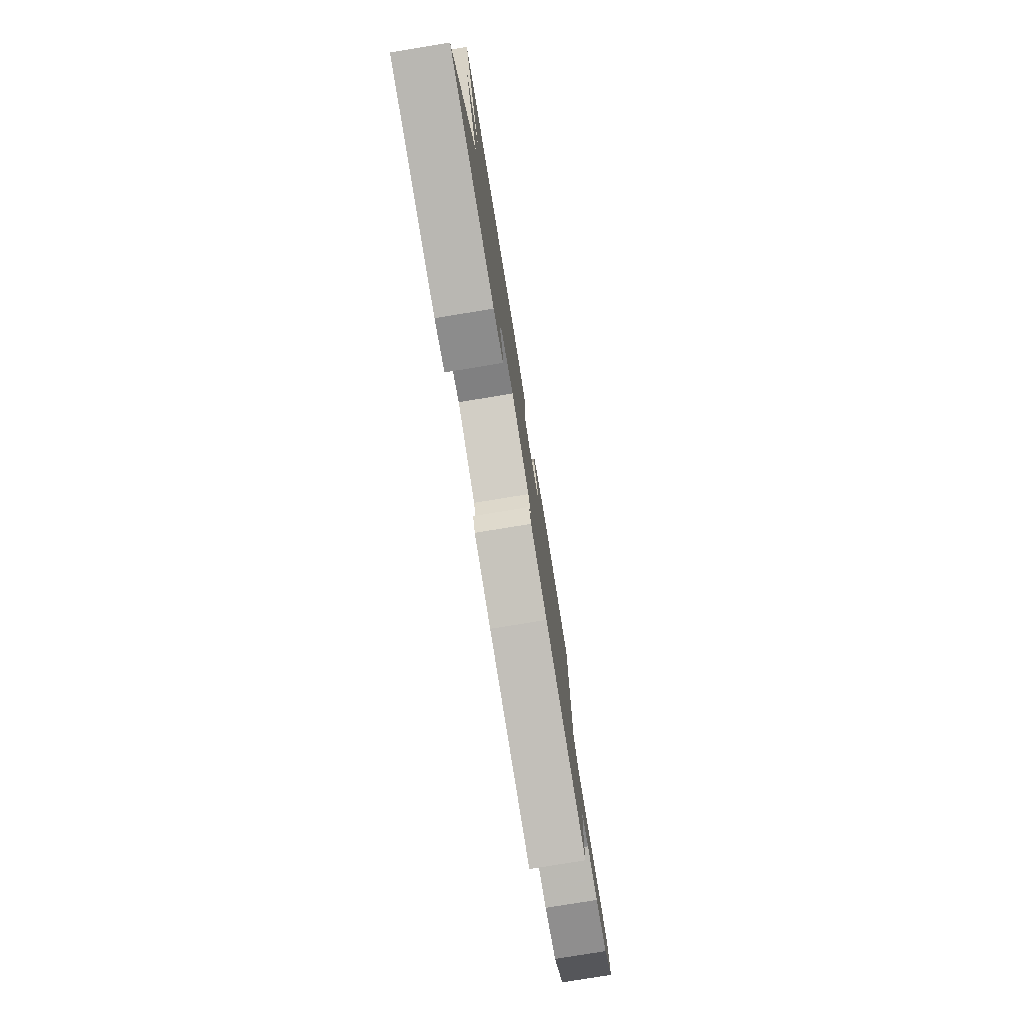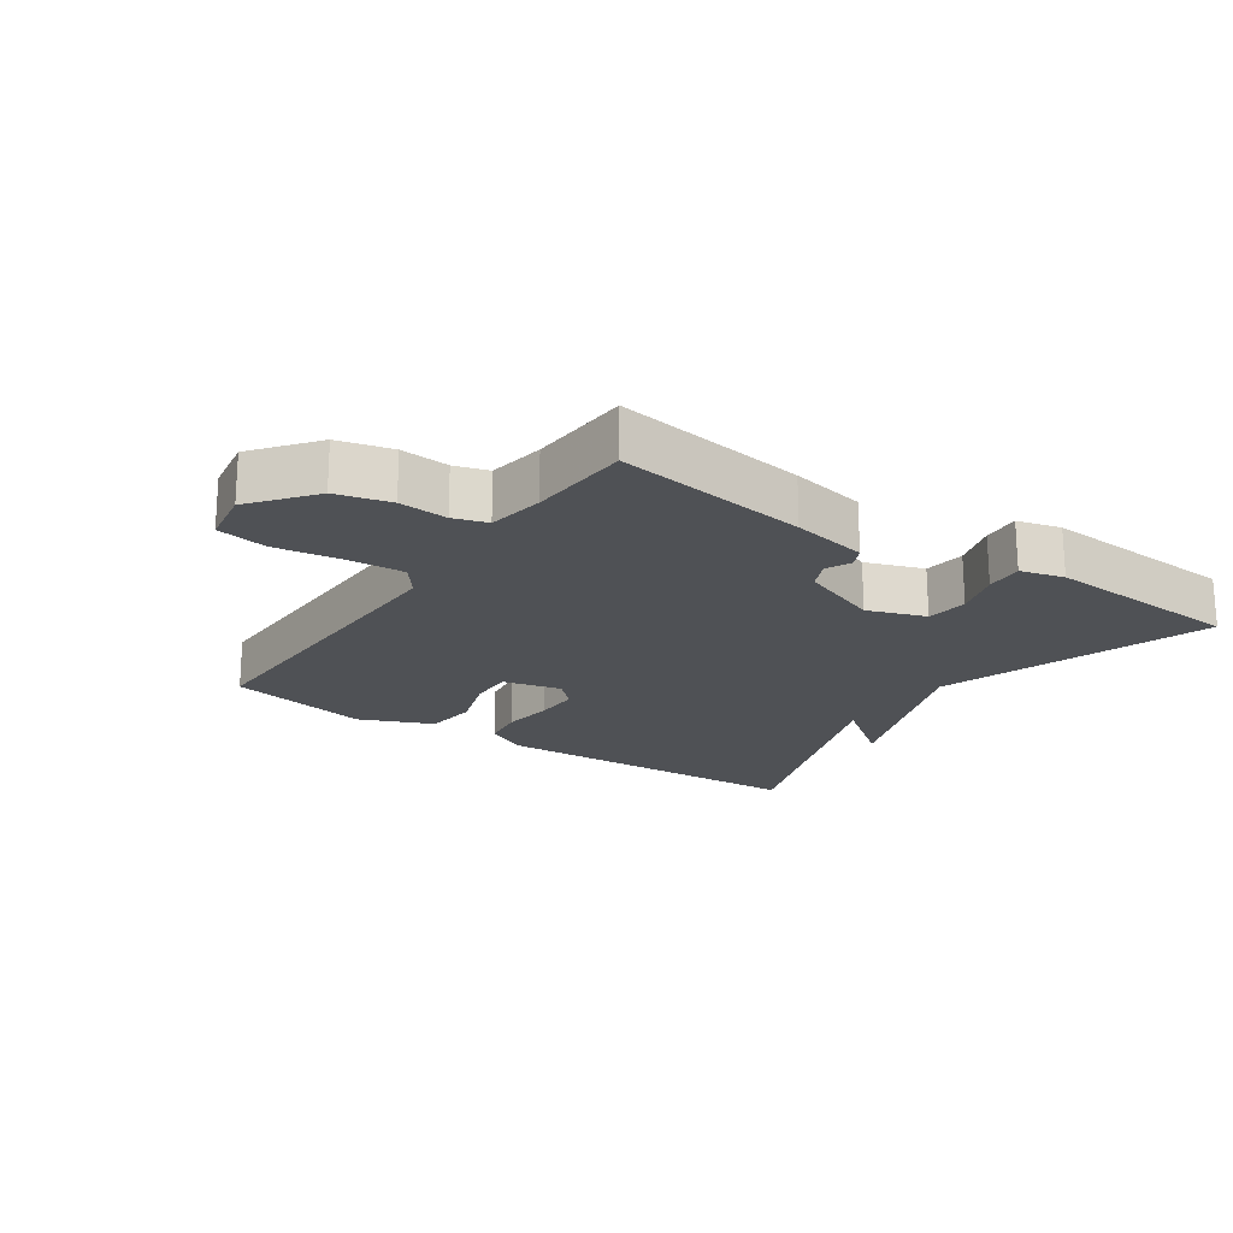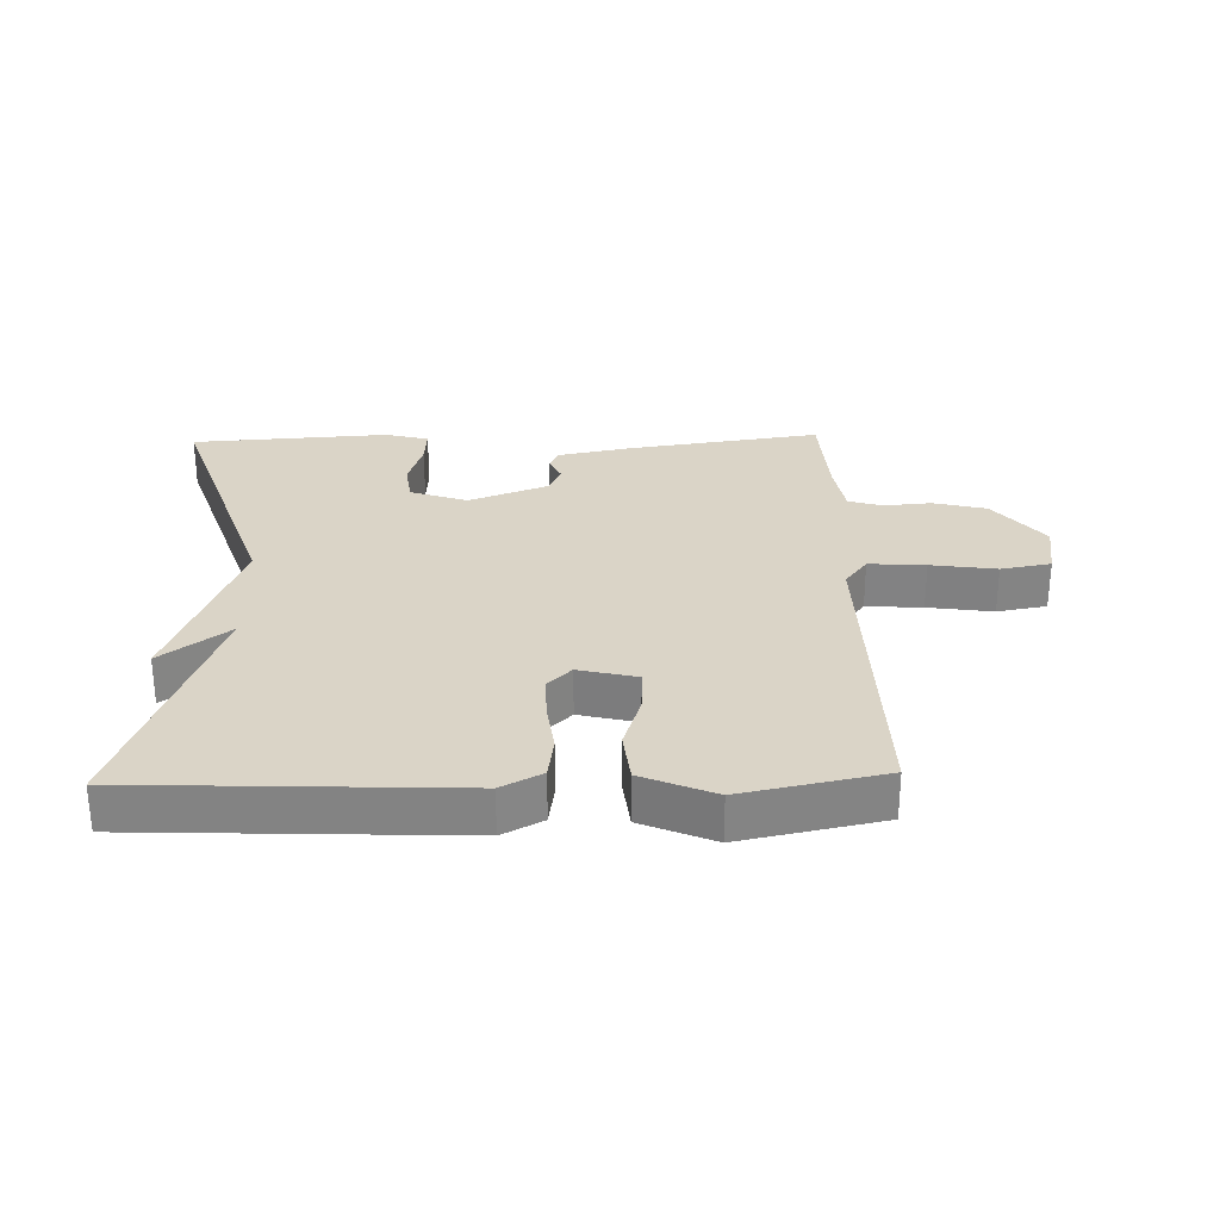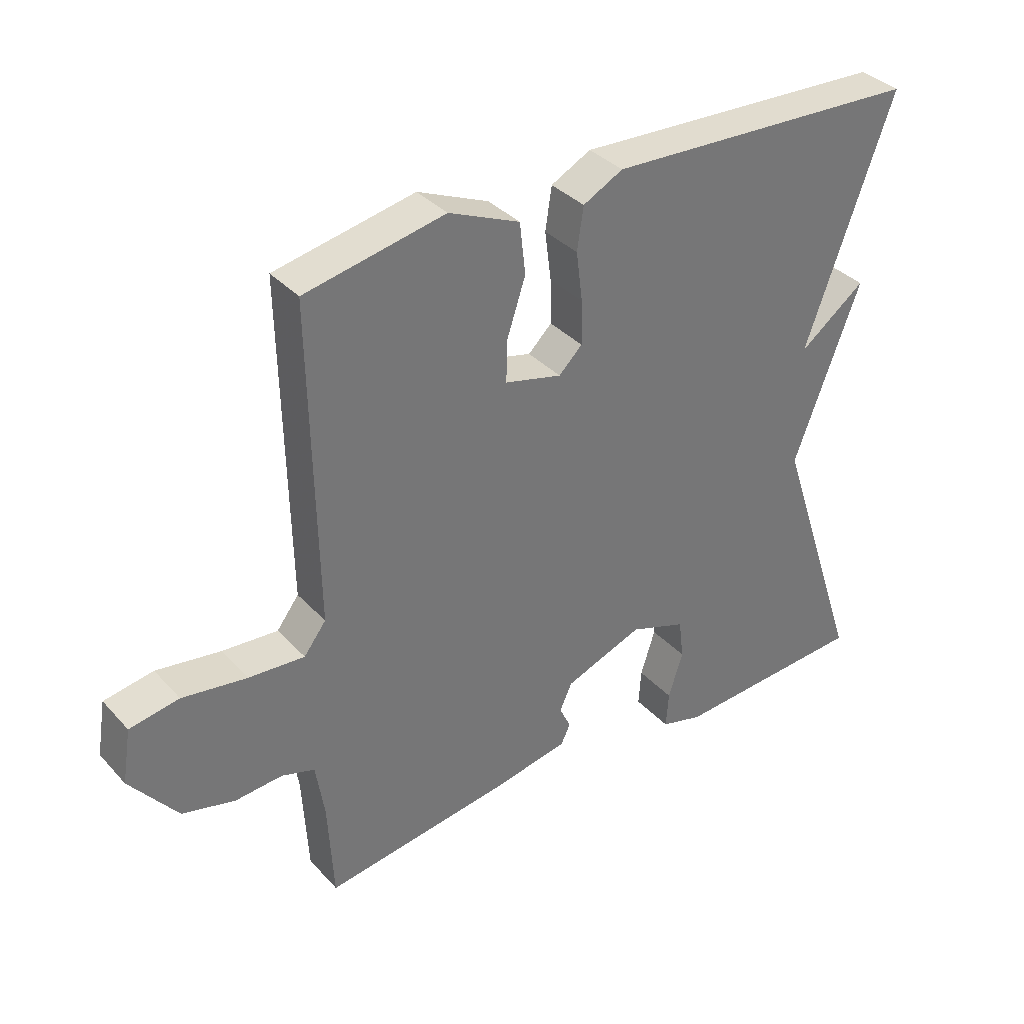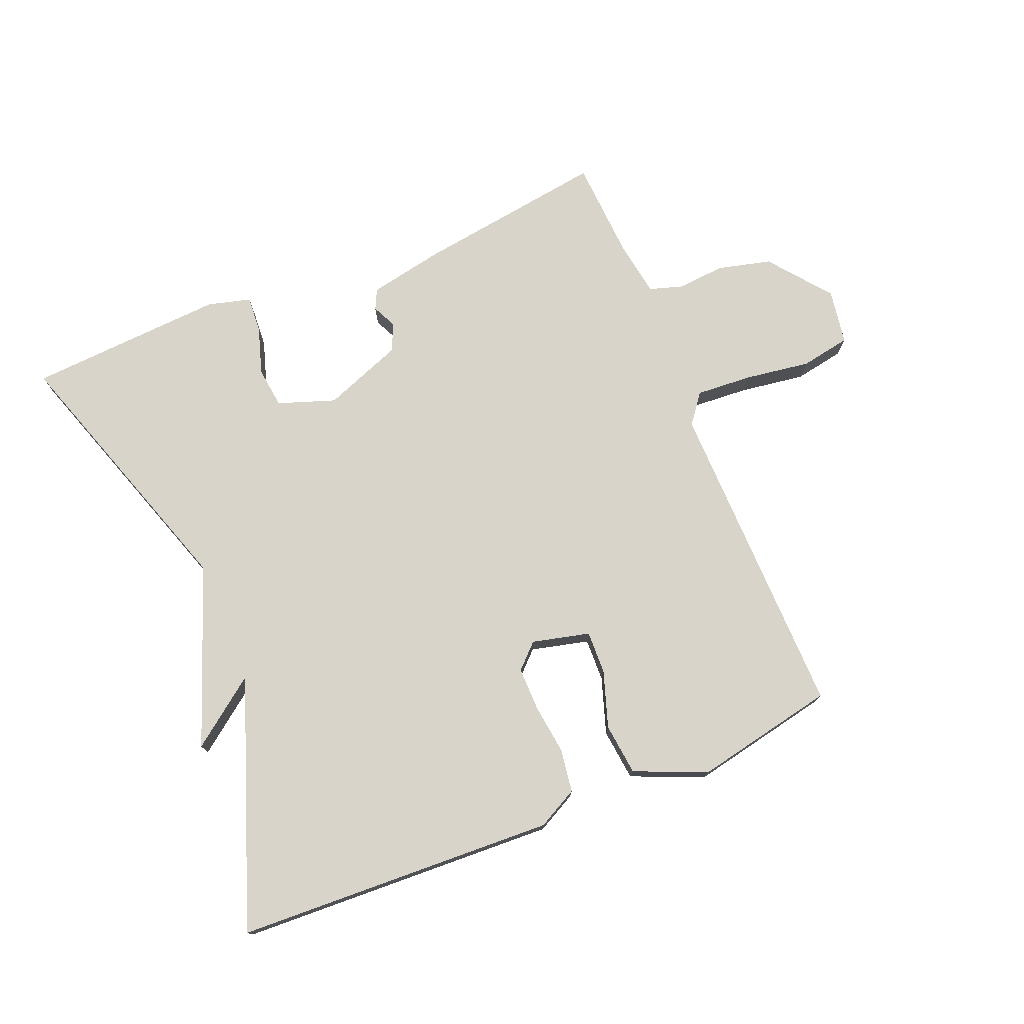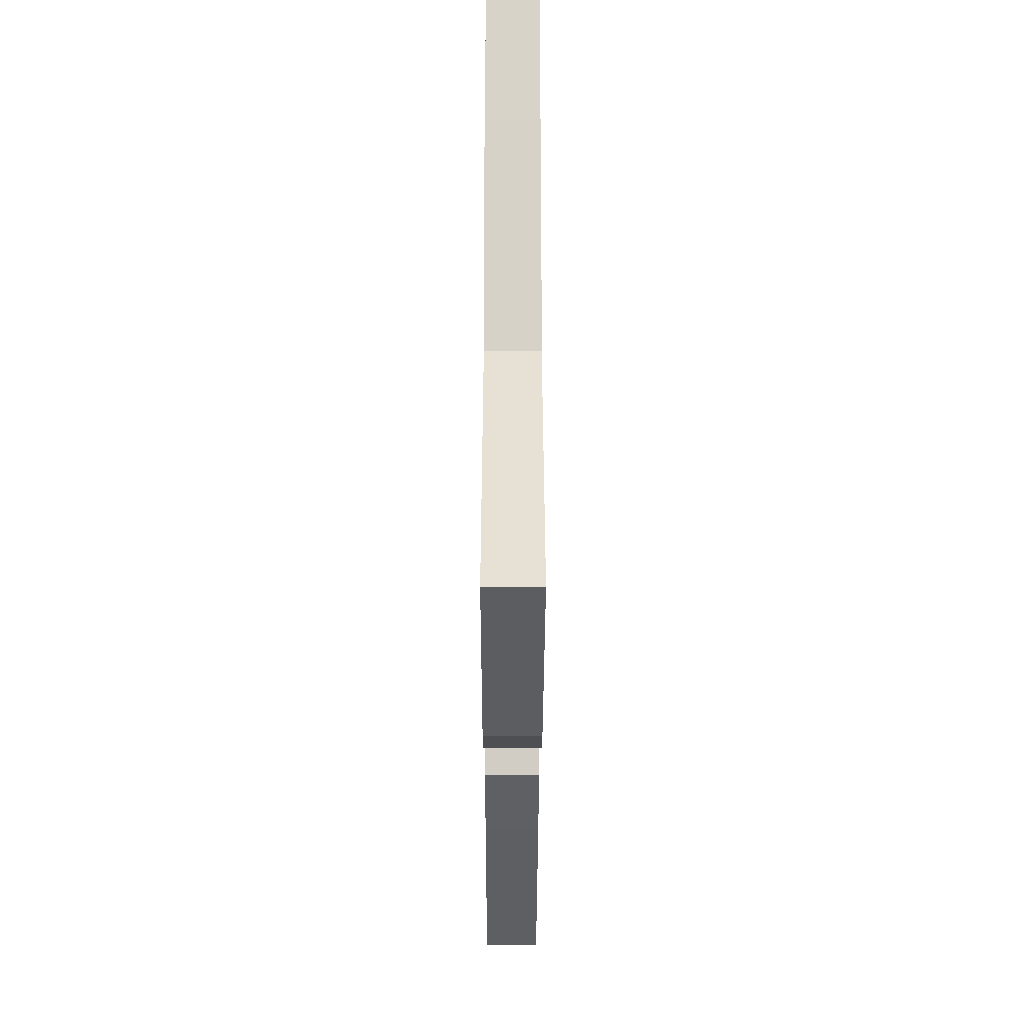
<metadata>
{"format":"obj","ext":"obj","renderer":"f3d","projection":"perspective","resolution":1024,"background":"white","views":[{"elev":-78.8,"azim":-80.7,"up":"+Z"},{"elev":-20.1,"azim":145.7,"up":"+Y"},{"elev":28.9,"azim":-1.6,"up":"+Y"},{"elev":35.4,"azim":143.9,"up":"+Z"},{"elev":75.5,"azim":-22.3,"up":"+Y"},{"elev":-32.6,"azim":-90.1,"up":"+Z"}]}
</metadata>
<code>
v -0.5 0.07 0.5
v 0 0.07 0.522
v 0.063 0.07 0.489
v 0.073 0.07 0.422
v 0.063 0.07 0.344
v 0.062 0.07 0.275
v 0.099 0.07 0.239
v 0.189 0.07 0.261
v 0.187 0.07 0.328
v 0.158 0.07 0.416
v 0.167 0.07 0.497
v 0.279 0.07 0.545
v 0.5 0.07 0.5
v 0.491 0.07 -0.005
v 0.526 0.07 -0.051
v 0.614 0.07 -0.045
v 0.716 0.07 -0.03
v 0.794 0.07 -0.044
v 0.808 0.07 -0.13
v 0.733 0.07 -0.225
v 0.65 0.07 -0.246
v 0.575 0.07 -0.24
v 0.523 0.07 -0.256
v 0.509 0.07 -0.343
v 0.5 0.07 -0.5
v 0.202 0.07 -0.457
v 0.085 0.07 -0.434
v 0.07 0.07 -0.403
v 0.088 0.07 -0.365
v 0.069 0.07 -0.322
v -0.055 0.07 -0.275
v -0.144 0.07 -0.306
v -0.152 0.07 -0.37
v -0.129 0.07 -0.443
v -0.125 0.07 -0.501
v -0.192 0.07 -0.519
v -0.5 0.07 -0.5
v -0.361 0.07 -0.085
v -0.466 0.07 0.194
v -0.361 0.07 0.115
v -0.5 0 0.5
v 0 0 0.522
v 0.063 0 0.489
v 0.073 0 0.422
v 0.063 0 0.344
v 0.062 0 0.275
v 0.099 0 0.239
v 0.189 0 0.261
v 0.187 0 0.328
v 0.158 0 0.416
v 0.167 0 0.497
v 0.279 0 0.545
v 0.5 0 0.5
v 0.491 0 -0.005
v 0.526 0 -0.051
v 0.614 0 -0.045
v 0.716 0 -0.03
v 0.794 0 -0.044
v 0.808 0 -0.13
v 0.733 0 -0.225
v 0.65 0 -0.246
v 0.575 0 -0.24
v 0.523 0 -0.256
v 0.509 0 -0.343
v 0.5 0 -0.5
v 0.202 0 -0.457
v 0.085 0 -0.434
v 0.07 0 -0.403
v 0.088 0 -0.365
v 0.069 0 -0.322
v -0.055 0 -0.275
v -0.144 0 -0.306
v -0.152 0 -0.37
v -0.129 0 -0.443
v -0.125 0 -0.501
v -0.192 0 -0.519
v -0.5 0 -0.5
v -0.361 0 -0.085
v -0.466 0 0.194
v -0.361 0 0.115
f 38 39 40
f 36 37 38
f 35 36 38
f 34 35 38
f 33 34 38
f 32 33 38 40
f 3 4 5
f 2 3 5
f 1 2 5
f 40 1 5
f 32 40 5
f 31 32 5
f 27 28 29
f 26 27 29
f 25 26 29
f 24 25 29
f 23 24 29 30
f 22 23 30 31
f 20 21 22
f 19 20 22
f 18 19 22
f 17 18 22
f 16 17 22
f 15 16 22 31
f 12 13 14
f 11 12 14
f 10 11 14
f 9 10 14
f 8 9 14 15
f 7 8 15 31
f 31 5 6
f 6 7 31
f 80 79 78
f 78 77 76
f 78 76 75
f 78 75 74
f 78 74 73
f 80 78 73 72
f 45 44 43
f 45 43 42
f 45 42 41
f 45 41 80
f 45 80 72
f 45 72 71
f 69 68 67
f 69 67 66
f 69 66 65
f 69 65 64
f 70 69 64 63
f 71 70 63 62
f 62 61 60
f 62 60 59
f 62 59 58
f 62 58 57
f 62 57 56
f 71 62 56 55
f 54 53 52
f 54 52 51
f 54 51 50
f 54 50 49
f 55 54 49 48
f 71 55 48 47
f 46 45 71
f 71 47 46
f 1 41 42 2
f 2 42 43 3
f 3 43 44 4
f 4 44 45 5
f 5 45 46 6
f 6 46 47 7
f 7 47 48 8
f 8 48 49 9
f 9 49 50 10
f 10 50 51 11
f 11 51 52 12
f 12 52 53 13
f 13 53 54 14
f 14 54 55 15
f 15 55 56 16
f 16 56 57 17
f 17 57 58 18
f 18 58 59 19
f 19 59 60 20
f 20 60 61 21
f 21 61 62 22
f 22 62 63 23
f 23 63 64 24
f 24 64 65 25
f 25 65 66 26
f 26 66 67 27
f 27 67 68 28
f 28 68 69 29
f 29 69 70 30
f 30 70 71 31
f 31 71 72 32
f 32 72 73 33
f 33 73 74 34
f 34 74 75 35
f 35 75 76 36
f 36 76 77 37
f 37 77 78 38
f 38 78 79 39
f 39 79 80 40
f 40 80 41 1

</code>
